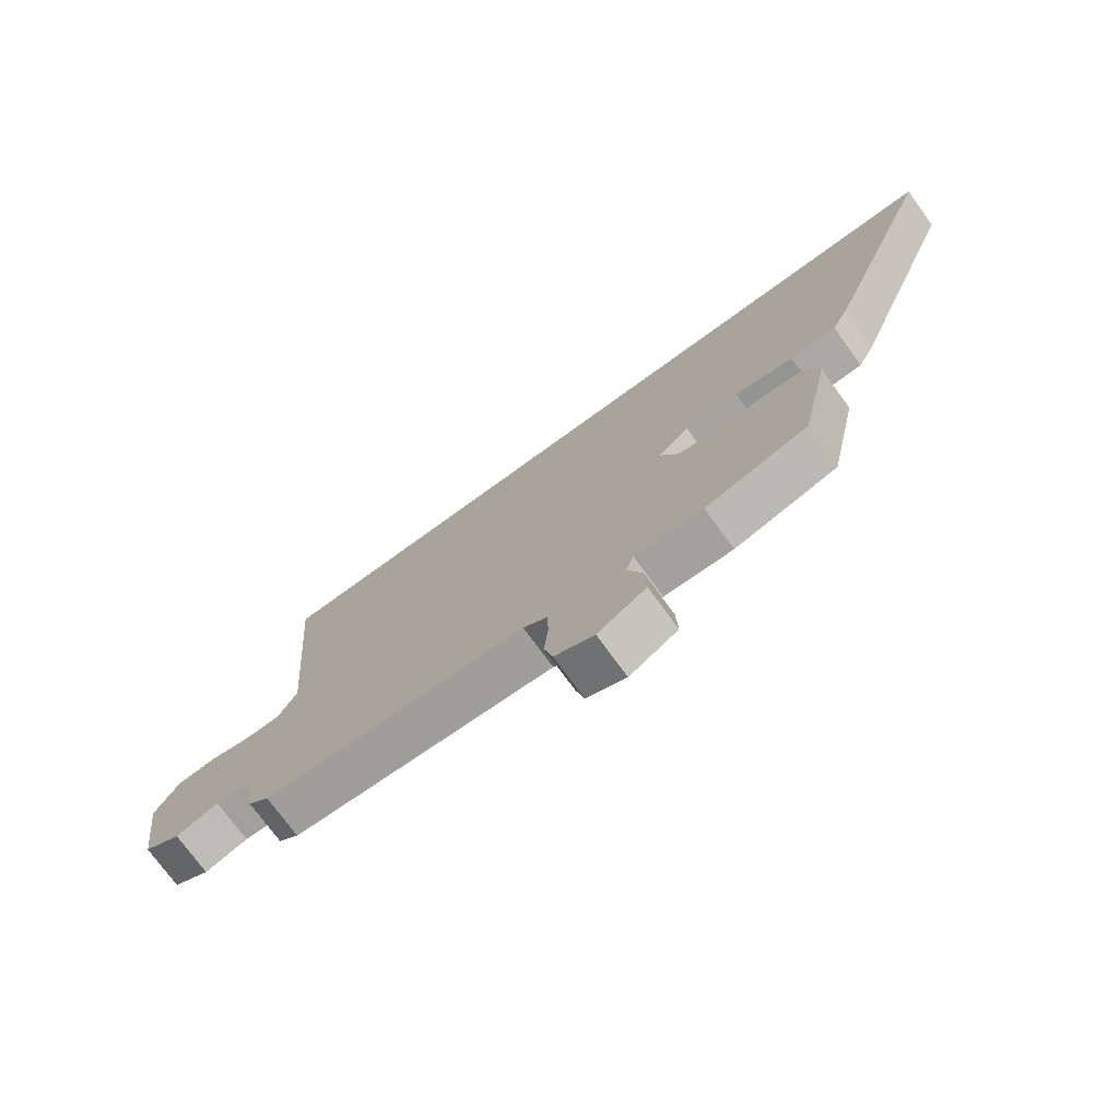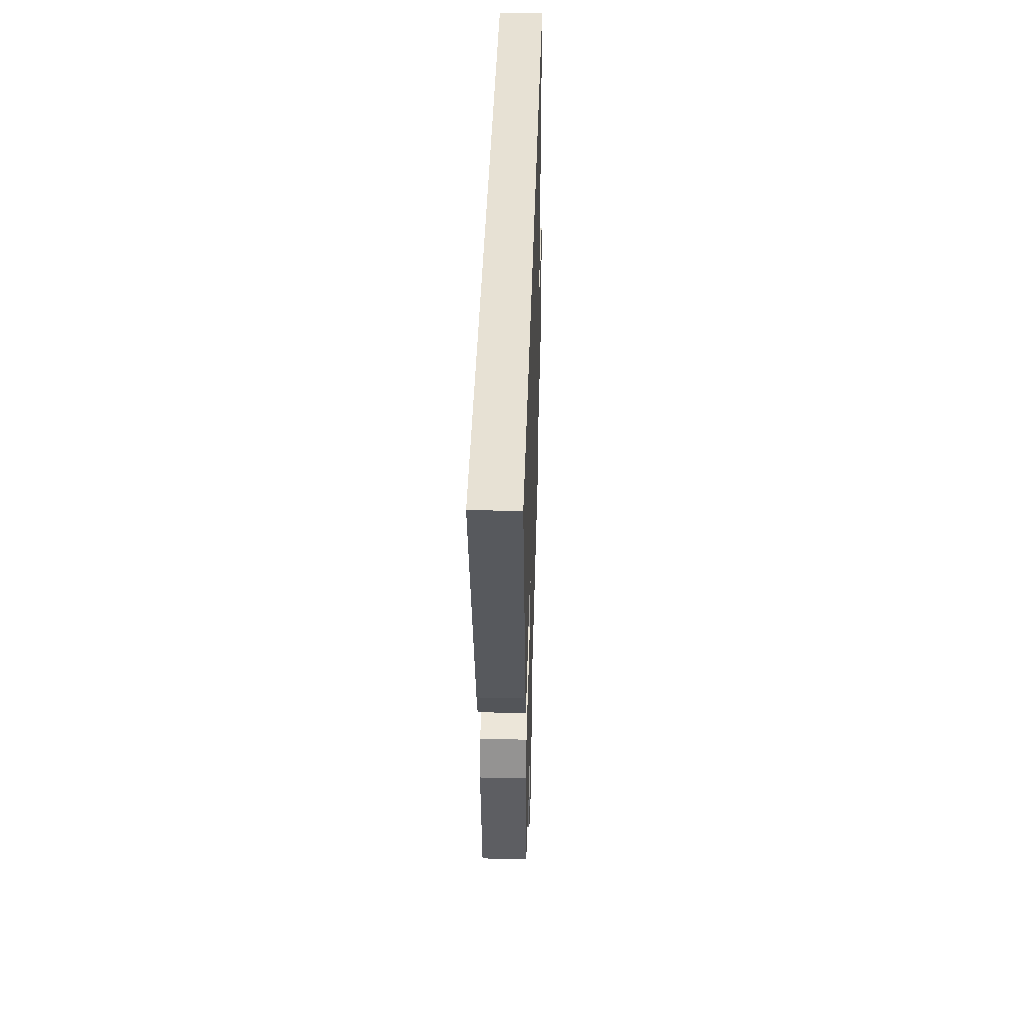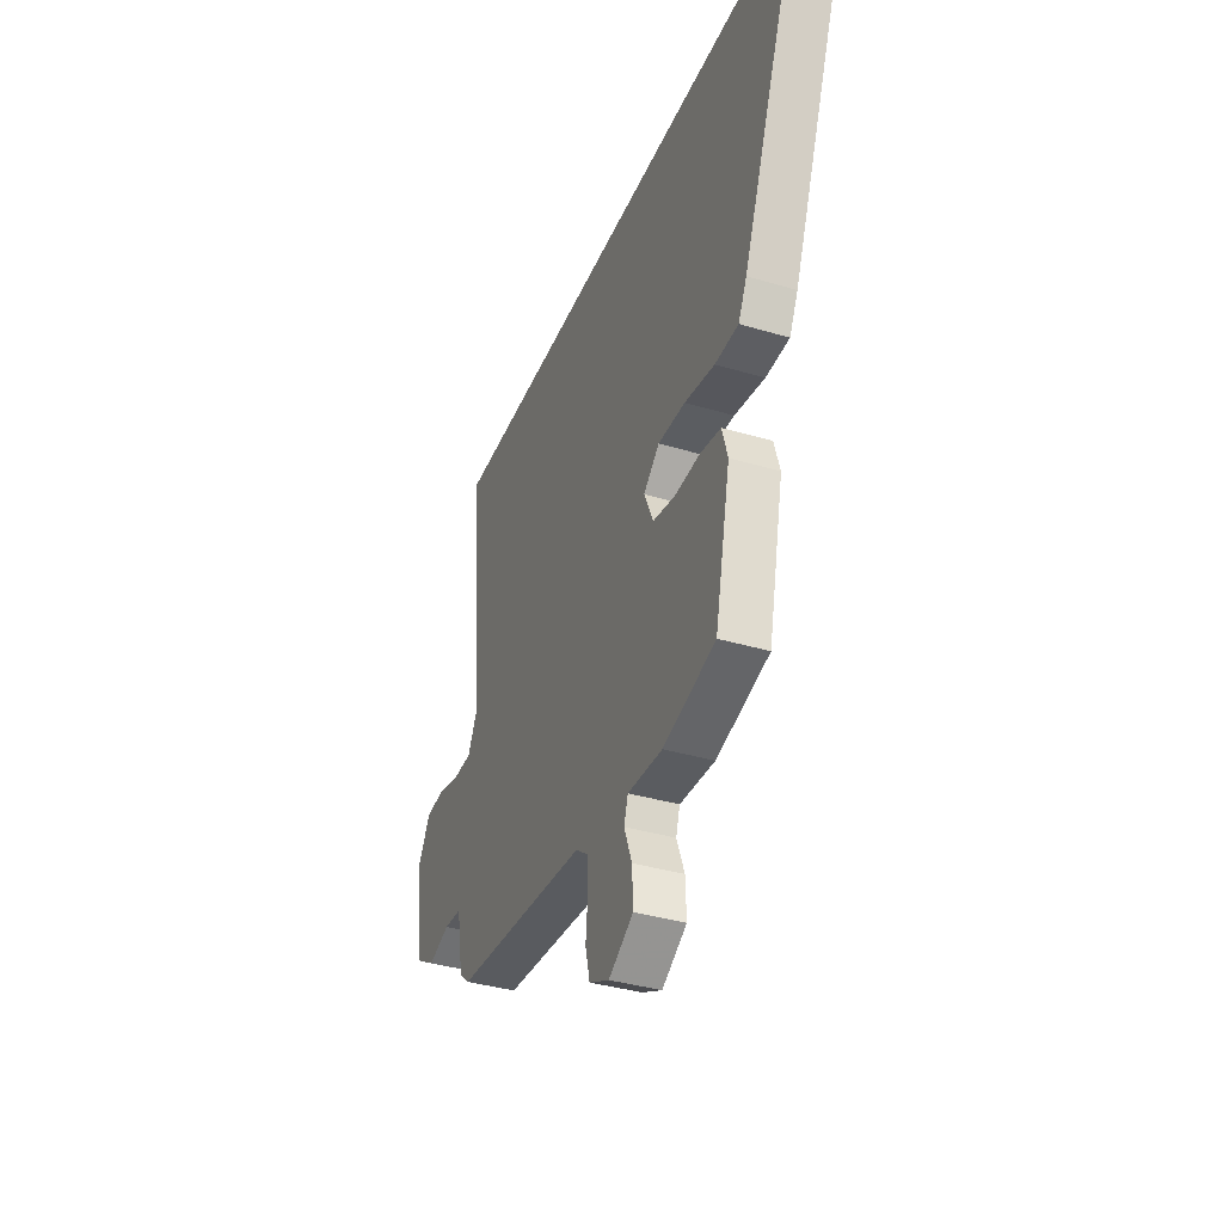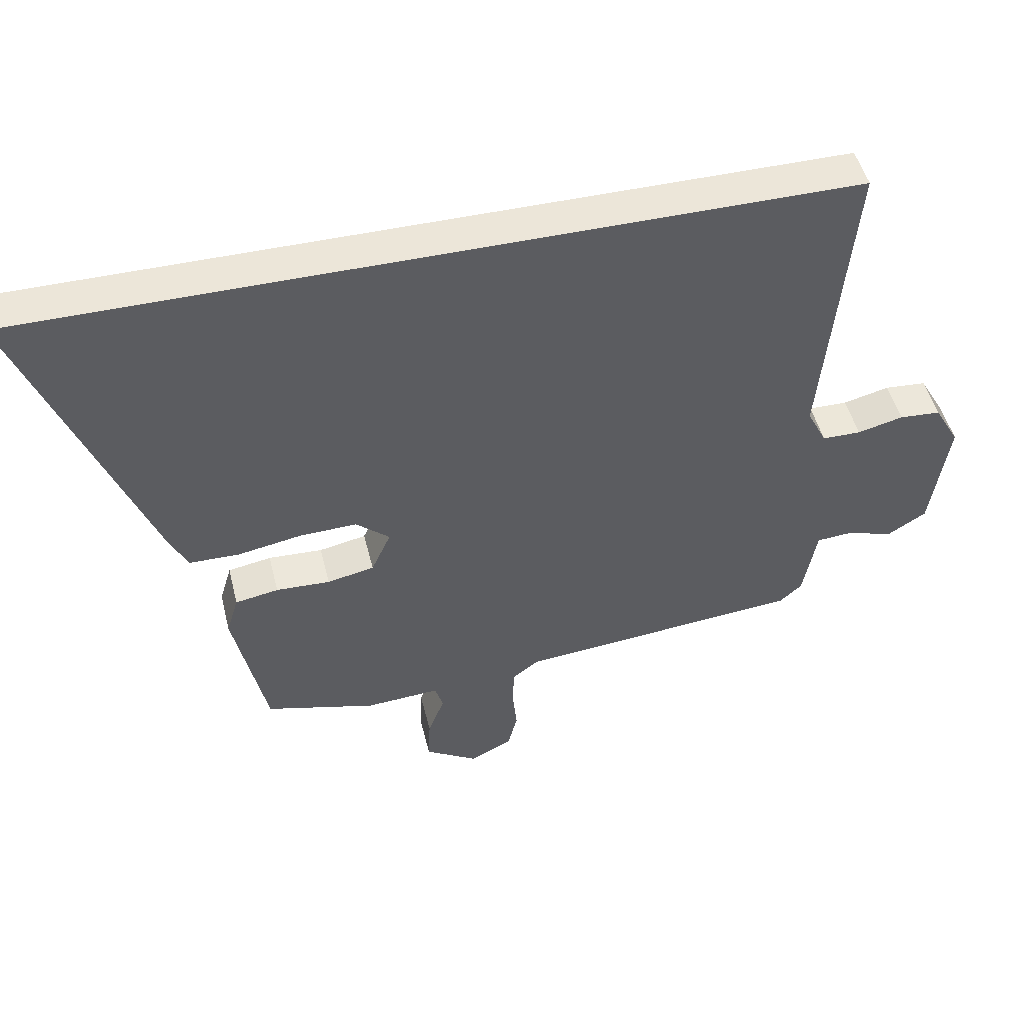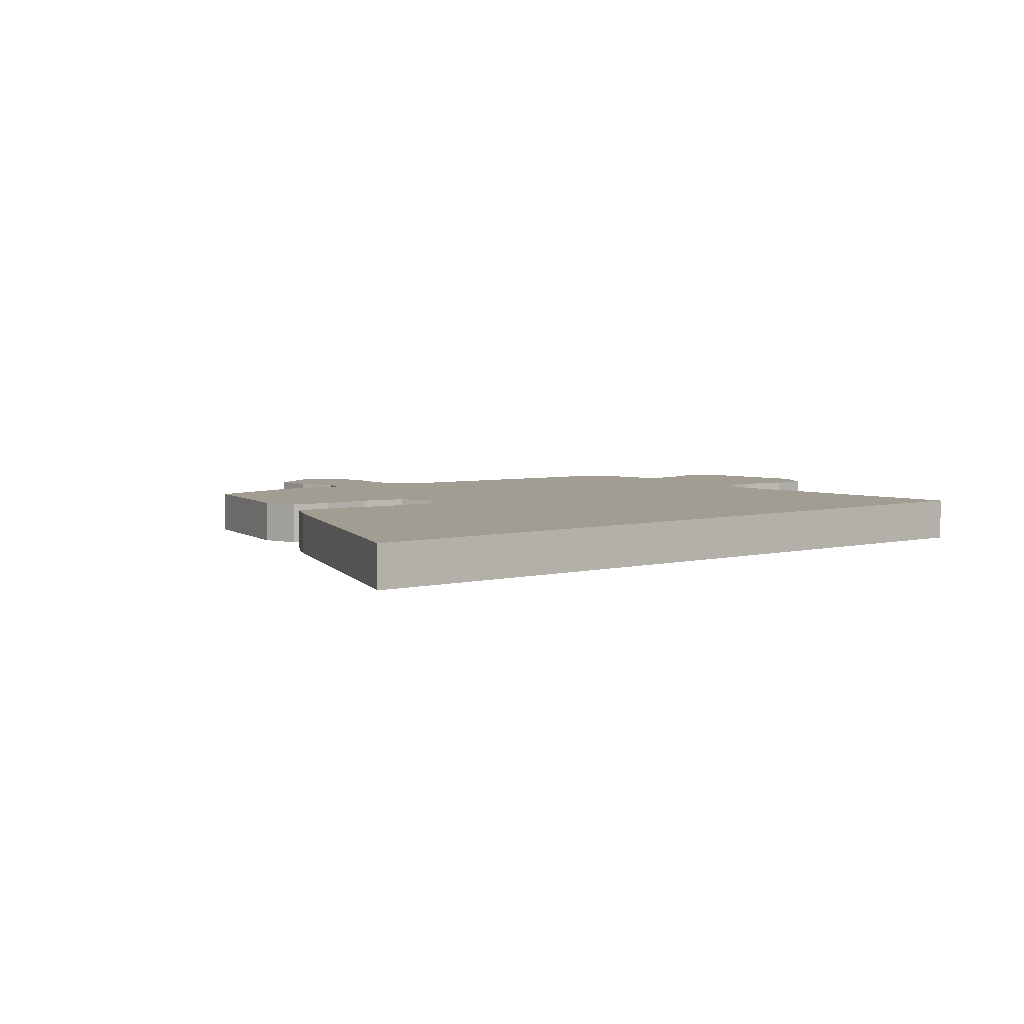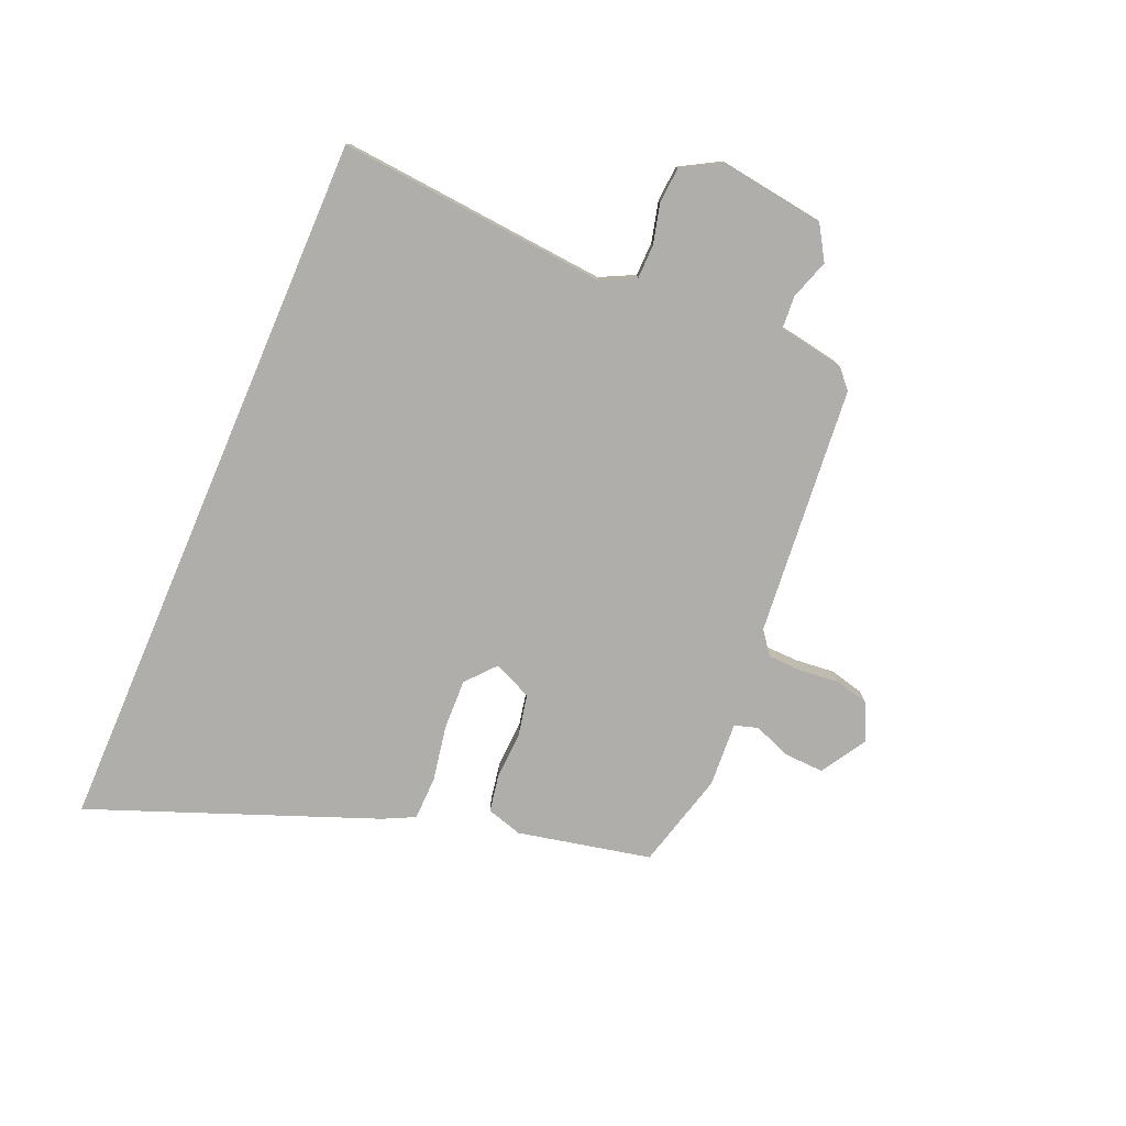
<metadata>
{"format":"obj","ext":"obj","renderer":"f3d","projection":"perspective","resolution":1024,"background":"white","views":[{"elev":-74.5,"azim":-144.0,"up":"+Z"},{"elev":39.6,"azim":-88.4,"up":"+Z"},{"elev":-37.1,"azim":-111.0,"up":"+Z"},{"elev":49.0,"azim":-13.8,"up":"+Z"},{"elev":4.8,"azim":-38.7,"up":"+Y"},{"elev":-77.8,"azim":66.9,"up":"+Y"}]}
</metadata>
<code>
v -0.731 0.07 0.5
v 0.561 0.07 0.5
v 0.518 0.07 0.013
v 0.549 0.07 -0.049
v 0.61 0.07 -0.05
v 0.682 0.07 -0.032
v 0.747 0.07 -0.037
v 0.787 0.07 -0.107
v 0.76 0.07 -0.296
v 0.698 0.07 -0.334
v 0.626 0.07 -0.31
v 0.568 0.07 -0.314
v 0.547 0.07 -0.433
v 0.512 0.07 -0.464
v 0.064 0.07 -0.504
v 0.023 0.07 -0.535
v 0.021 0.07 -0.596
v 0.028 0.07 -0.667
v 0.013 0.07 -0.728
v -0.054 0.07 -0.76
v -0.136 0.07 -0.71
v -0.133 0.07 -0.639
v -0.107 0.07 -0.571
v -0.12 0.07 -0.529
v -0.236 0.07 -0.536
v -0.41 0.07 -0.489
v -0.461 0.07 -0.25
v -0.442 0.07 -0.186
v -0.374 0.07 -0.174
v -0.289 0.07 -0.178
v -0.215 0.07 -0.163
v -0.184 0.07 -0.094
v -0.237 0.07 -0.048
v -0.328 0.07 -0.051
v -0.428 0.07 -0.069
v -0.506 0.07 -0.067
v -0.534 0.07 -0.01
v -0.731 0 0.5
v 0.561 0 0.5
v 0.518 0 0.013
v 0.549 0 -0.049
v 0.61 0 -0.05
v 0.682 0 -0.032
v 0.747 0 -0.037
v 0.787 0 -0.107
v 0.76 0 -0.296
v 0.698 0 -0.334
v 0.626 0 -0.31
v 0.568 0 -0.314
v 0.547 0 -0.433
v 0.512 0 -0.464
v 0.064 0 -0.504
v 0.023 0 -0.535
v 0.021 0 -0.596
v 0.028 0 -0.667
v 0.013 0 -0.728
v -0.054 0 -0.76
v -0.136 0 -0.71
v -0.133 0 -0.639
v -0.107 0 -0.571
v -0.12 0 -0.529
v -0.236 0 -0.536
v -0.41 0 -0.489
v -0.461 0 -0.25
v -0.442 0 -0.186
v -0.374 0 -0.174
v -0.289 0 -0.178
v -0.215 0 -0.163
v -0.184 0 -0.094
v -0.237 0 -0.048
v -0.328 0 -0.051
v -0.428 0 -0.069
v -0.506 0 -0.067
v -0.534 0 -0.01
f 37 1 2
f 36 37 2
f 35 36 2
f 34 35 2
f 33 34 2 3
f 32 33 3 4
f 31 32 4 5
f 30 31 5
f 28 29 30
f 27 28 30
f 26 27 30
f 25 26 30
f 24 25 30
f 24 30 5
f 6 7 8
f 5 6 8
f 24 5 8
f 23 24 8
f 21 22 23
f 20 21 23
f 19 20 23
f 18 19 23
f 17 18 23
f 16 17 23
f 15 16 23
f 15 23 8
f 12 13 14 15
f 12 15 8
f 11 12 8 9
f 9 10 11
f 39 38 74
f 39 74 73
f 39 73 72
f 39 72 71
f 40 39 71 70
f 41 40 70 69
f 42 41 69 68
f 42 68 67
f 67 66 65
f 67 65 64
f 67 64 63
f 67 63 62
f 67 62 61
f 42 67 61
f 45 44 43
f 45 43 42
f 45 42 61
f 45 61 60
f 60 59 58
f 60 58 57
f 60 57 56
f 60 56 55
f 60 55 54
f 60 54 53
f 60 53 52
f 45 60 52
f 52 51 50 49
f 45 52 49
f 46 45 49 48
f 48 47 46
f 1 38 39 2
f 2 39 40 3
f 3 40 41 4
f 4 41 42 5
f 5 42 43 6
f 6 43 44 7
f 7 44 45 8
f 8 45 46 9
f 9 46 47 10
f 10 47 48 11
f 11 48 49 12
f 12 49 50 13
f 13 50 51 14
f 14 51 52 15
f 15 52 53 16
f 16 53 54 17
f 17 54 55 18
f 18 55 56 19
f 19 56 57 20
f 20 57 58 21
f 21 58 59 22
f 22 59 60 23
f 23 60 61 24
f 24 61 62 25
f 25 62 63 26
f 26 63 64 27
f 27 64 65 28
f 28 65 66 29
f 29 66 67 30
f 30 67 68 31
f 31 68 69 32
f 32 69 70 33
f 33 70 71 34
f 34 71 72 35
f 35 72 73 36
f 36 73 74 37
f 37 74 38 1

</code>
